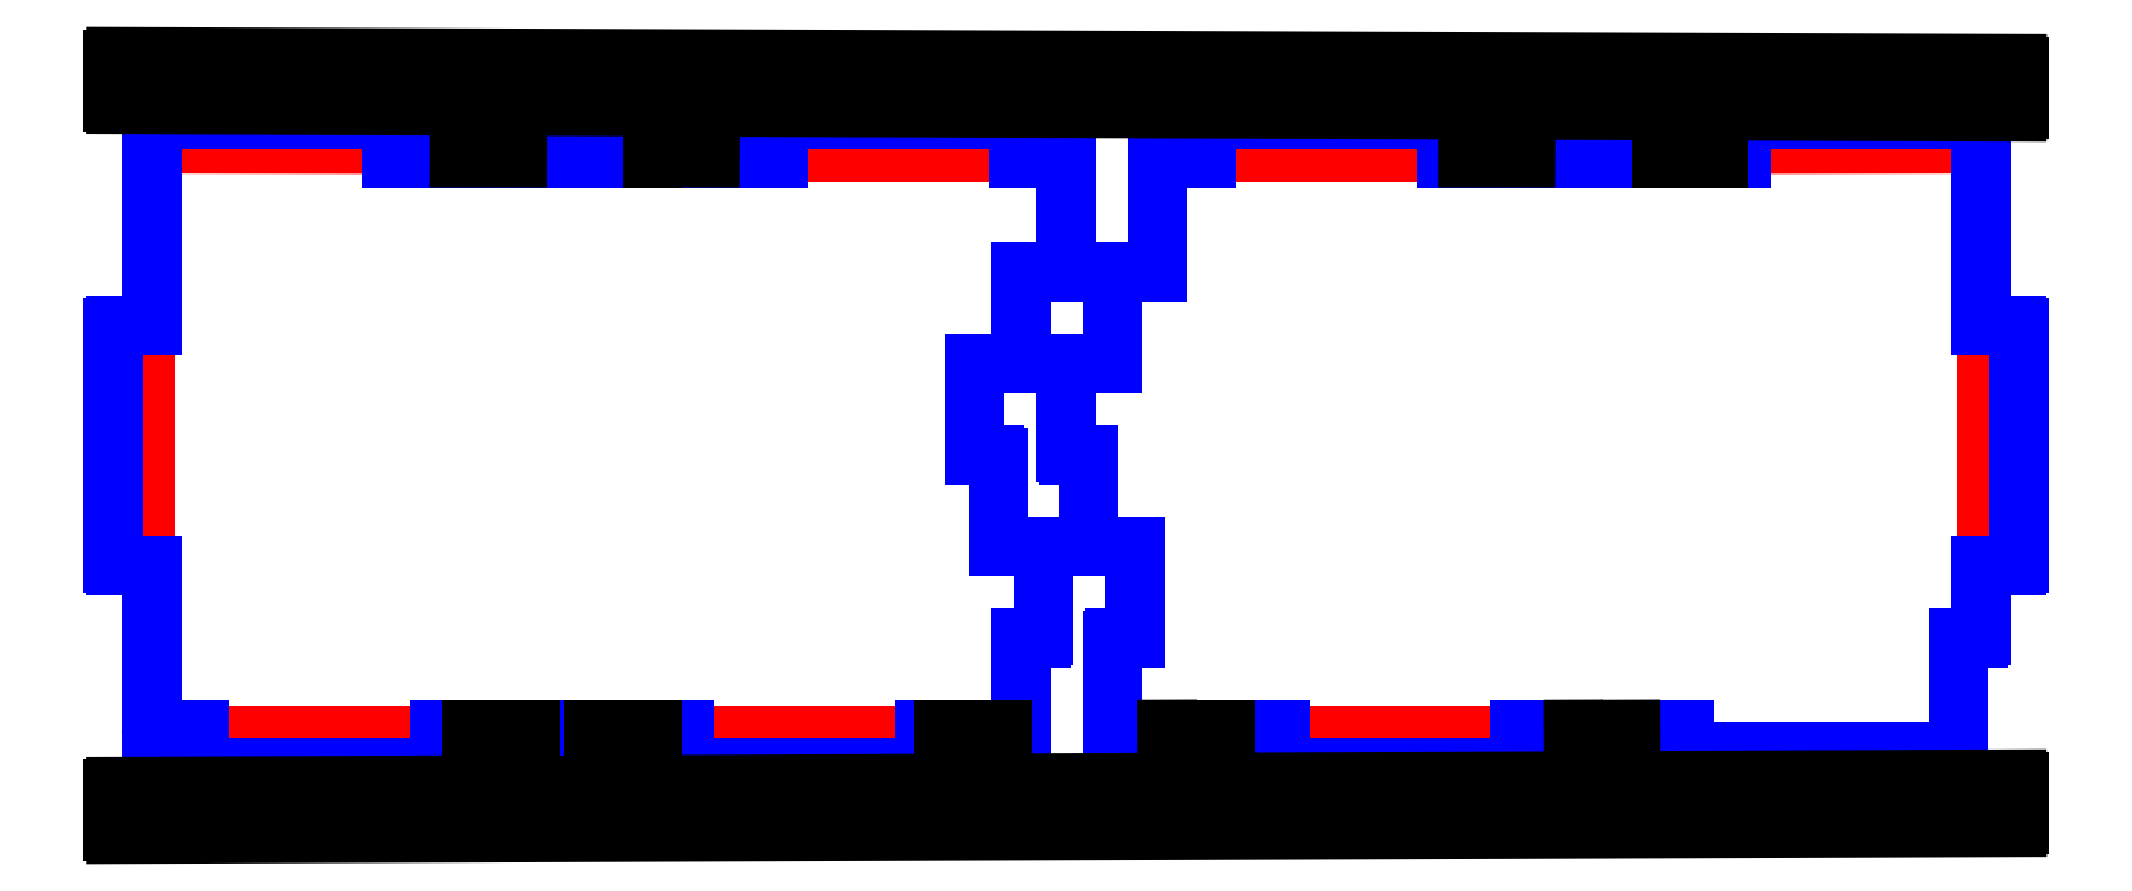
<metadata>
{"format":"dxf","ext":"dxf","renderer":"ezdxf+matplotlib","layout":"modelspace","background":"white","min_lineweight":24,"dpi":150}
</metadata>
<code>
0
SECTION
2
ENTITIES
0
LINE
8
CUTOUTS
10
-89.19
20
63.86
30
0
11
-42.57
21
63.78
31
0
0
ARC
8
CUTOUTS
10
-42.57
20
63.03
30
0
40
0.75
50
-90.1
51
89.9
0
LINE
8
CUTOUTS
10
-42.57
20
62.28
30
0
11
-89.2
21
62.36
31
0
0
ARC
8
CUTOUTS
10
-89.19
20
63.11
30
0
40
0.75
50
89.9
51
269.9
0
LINE
8
CUTOUTS
10
-94
20
-22.72
30
0
11
-94
21
21.78
31
0
0
ARC
8
CUTOUTS
10
-93.25
20
21.78
30
0
40
0.75
50
0
51
180
0
LINE
8
CUTOUTS
10
-92.5
20
21.78
30
0
11
-92.5
21
-22.72
31
0
0
ARC
8
CUTOUTS
10
-93.25
20
-22.72
30
0
40
0.75
50
-180
51
0
0
ARC
8
CUTOUTS
10
42
20
61.53
30
0
40
0.75
50
90
51
270
0
LINE
8
CUTOUTS
10
86.5
20
60.78
30
0
11
42
21
60.78
31
0
0
ARC
8
CUTOUTS
10
86.5
20
61.53
30
0
40
0.75
50
-90
51
90
0
LINE
8
CUTOUTS
10
42
20
62.28
30
0
11
86.5
21
62.28
31
0
0
LINE
8
CUTOUTS
10
22.47
20
-60.78
30
0
11
66.97
21
-60.78
31
0
0
ARC
8
CUTOUTS
10
66.97
20
-61.53
30
0
40
0.75
50
-90
51
90
0
LINE
8
CUTOUTS
10
66.97
20
-62.28
30
0
11
22.47
21
-62.28
31
0
0
ARC
8
CUTOUTS
10
22.47
20
-61.53
30
0
40
0.75
50
90
51
270
0
LINE
8
CUTOUTS
10
-34
20
-62.28
30
0
11
-78.5
21
-62.28
31
0
0
ARC
8
CUTOUTS
10
-78.5
20
-61.53
30
0
40
0.75
50
90
51
270
0
LINE
8
CUTOUTS
10
-78.5
20
-60.78
30
0
11
-34
21
-60.78
31
0
0
ARC
8
CUTOUTS
10
-34
20
-61.53
30
0
40
0.75
50
-90
51
90
0
LINE
8
PERIMETER
10
19.72
20
-59.53
30
0
11
19.72
21
-67.03
31
0
0
ARC
8
PERIMETER
10
20.22
20
-67.03
30
0
40
0.5
50
180
51
270
0
LINE
8
PERIMETER
10
20.22
20
-67.53
30
0
11
69.22
21
-67.53
31
0
0
ARC
8
PERIMETER
10
69.22
20
-67.03
30
0
40
0.5
50
-90
51
0
0
LINE
8
PERIMETER
10
69.72
20
-67.03
30
0
11
69.72
21
-59.53
31
0
0
LINE
8
PERIMETER
10
69.72
20
-59.53
30
0
11
73.72
21
-59.53
31
0
0
LINE
8
PERIMETER
10
89.72
20
-59.03
30
0
11
89.72
21
-40.48
31
0
0
LINE
8
PERIMETER
10
89.72
20
-40.48
30
0
11
93.99
21
-40.48
31
0
0
LINE
8
PERIMETER
10
94.49
20
-39.98
30
0
11
94.49
21
-21.93
31
0
0
LINE
8
PERIMETER
10
93.99
20
-21.43
30
0
11
84.96
21
-21.43
31
0
0
LINE
8
PERIMETER
10
84.96
20
-21.43
30
0
11
84.96
21
-2.881
31
0
0
LINE
8
PERIMETER
10
84.46
20
-2.381
30
0
11
80.2
21
-2.381
31
0
0
LINE
8
PERIMETER
10
80.2
20
-2.381
30
0
11
80.2
21
16.67
31
0
0
LINE
8
PERIMETER
10
80.2
20
16.67
30
0
11
89.22
21
16.67
31
0
0
LINE
8
PERIMETER
10
89.72
20
17.17
30
0
11
89.72
21
35.72
31
0
0
LINE
8
PERIMETER
10
89.72
20
35.72
30
0
11
98.75
21
35.72
31
0
0
LINE
8
PERIMETER
10
99.25
20
36.22
30
0
11
99.25
21
59.03
31
0
0
LINE
8
PERIMETER
10
98.75
20
59.53
30
0
11
89.25
21
59.53
31
0
0
LINE
8
PERIMETER
10
89.25
20
59.53
30
0
11
89.25
21
67.03
31
0
0
ARC
8
PERIMETER
10
88.75
20
67.03
30
0
40
0.5
50
0
51
90
0
LINE
8
PERIMETER
10
88.75
20
67.53
30
0
11
39.75
21
67.53
31
0
0
ARC
8
PERIMETER
10
39.75
20
67.03
30
0
40
0.5
50
90
51
180
0
LINE
8
PERIMETER
10
39.25
20
67.03
30
0
11
39.25
21
59.53
31
0
0
LINE
8
PERIMETER
10
39.25
20
59.53
30
0
11
25.13
21
59.53
31
0
0
LINE
8
PERIMETER
10
-41.25
20
59.53
30
0
11
-41.25
21
67.03
31
0
0
ARC
8
PERIMETER
10
-41.75
20
67.03
30
0
40
0.5
50
0
51
90
0
LINE
8
PERIMETER
10
-41.75
20
67.53
30
0
11
-90.75
21
67.53
31
0
0
ARC
8
PERIMETER
10
-90.75
20
67.03
30
0
40
0.5
50
90
51
180
0
LINE
8
PERIMETER
10
-91.25
20
67.03
30
0
11
-91.25
21
24.53
31
0
0
LINE
8
PERIMETER
10
-91.25
20
24.53
30
0
11
-98.75
21
24.53
31
0
0
ARC
8
PERIMETER
10
-98.75
20
24.03
30
0
40
0.5
50
90
51
180
0
LINE
8
PERIMETER
10
-99.25
20
24.03
30
0
11
-99.25
21
-24.97
31
0
0
ARC
8
PERIMETER
10
-98.75
20
-24.97
30
0
40
0.5
50
180
51
270
0
LINE
8
PERIMETER
10
-98.75
20
-25.47
30
0
11
-91.25
21
-25.47
31
0
0
LINE
8
PERIMETER
10
-91.25
20
-25.47
30
0
11
-91.25
21
-59.03
31
0
0
LINE
8
PERIMETER
10
-90.75
20
-59.53
30
0
11
-81.25
21
-59.53
31
0
0
LINE
8
PERIMETER
10
-81.25
20
-59.53
30
0
11
-81.25
21
-67.03
31
0
0
ARC
8
PERIMETER
10
-80.75
20
-67.03
30
0
40
0.5
50
180
51
270
0
LINE
8
PERIMETER
10
-80.75
20
-67.53
30
0
11
-31.75
21
-67.53
31
0
0
ARC
8
PERIMETER
10
-31.75
20
-67.03
30
0
40
0.5
50
-90
51
0
0
LINE
8
PERIMETER
10
-31.25
20
-67.03
30
0
11
-31.25
21
-59.53
31
0
0
LINE
8
PERIMETER
10
-31.25
20
-59.53
30
0
11
-24.51
21
-59.53
31
0
0
LINE
8
CUTOUTS
10
146.5
20
-60.78
30
0
11
191
21
-60.78
31
0
0
ARC
8
CUTOUTS
10
191
20
-61.53
30
0
40
0.75
50
270
51
90
0
LINE
8
CUTOUTS
10
191
20
-62.28
30
0
11
146.5
21
-62.28
31
0
0
ARC
8
CUTOUTS
10
146.5
20
-61.53
30
0
40
0.75
50
90
51
270
0
ARC
8
CUTOUTS
10
131.1
20
61.53
30
0
40
0.75
50
90
51
270
0
LINE
8
CUTOUTS
10
175.6
20
60.78
30
0
11
131.1
21
60.78
31
0
0
ARC
8
CUTOUTS
10
175.6
20
61.53
30
0
40
0.75
50
270
51
90
0
LINE
8
CUTOUTS
10
131.1
20
62.28
30
0
11
175.6
21
62.28
31
0
0
LINE
8
CUTOUTS
10
291
20
-22.72
30
0
11
291
21
21.78
31
0
0
ARC
8
CUTOUTS
10
291.8
20
21.78
30
0
40
0.75
50
0
51
180
0
LINE
8
CUTOUTS
10
292.5
20
21.78
30
0
11
292.5
21
-22.72
31
0
0
ARC
8
CUTOUTS
10
291.8
20
-22.72
30
0
40
0.75
50
180
51
0
0
ARC
8
CUTOUTS
10
287.7
20
63.11
30
0
40
0.75
50
270.1
51
90.1
0
LINE
8
CUTOUTS
10
241.1
20
63.78
30
0
11
287.7
21
63.86
31
0
0
ARC
8
CUTOUTS
10
241.1
20
63.03
30
0
40
0.75
50
90.1
51
270.1
0
LINE
8
CUTOUTS
10
287.7
20
62.36
30
0
11
241.1
21
62.28
31
0
0
LINE
8
PERIMETER
10
297.8
20
-24.97
30
0
11
297.8
21
24.03
31
0
0
ARC
8
PERIMETER
10
297.2
20
24.03
30
0
40
0.5
50
0
51
90
0
LINE
8
PERIMETER
10
297.2
20
24.53
30
0
11
289.8
21
24.53
31
0
0
LINE
8
PERIMETER
10
289.8
20
24.53
30
0
11
289.8
21
67.03
31
0
0
ARC
8
PERIMETER
10
289.2
20
67.03
30
0
40
0.5
50
0
51
90
0
LINE
8
PERIMETER
10
289.2
20
67.53
30
0
11
240.2
21
67.53
31
0
0
ARC
8
PERIMETER
10
240.2
20
67.03
30
0
40
0.5
50
90
51
180
0
LINE
8
PERIMETER
10
239.8
20
67.03
30
0
11
239.8
21
59.53
31
0
0
LINE
8
PERIMETER
10
239.8
20
59.53
30
0
11
235.2
21
59.53
31
0
0
LINE
8
PERIMETER
10
178.3
20
59.53
30
0
11
178.3
21
67.03
31
0
0
ARC
8
PERIMETER
10
177.8
20
67.03
30
0
40
0.5
50
0
51
90
0
LINE
8
PERIMETER
10
177.8
20
67.53
30
0
11
128.8
21
67.53
31
0
0
ARC
8
PERIMETER
10
128.8
20
67.03
30
0
40
0.5
50
90
51
180
0
LINE
8
PERIMETER
10
128.3
20
67.03
30
0
11
128.3
21
59.53
31
0
0
LINE
8
PERIMETER
10
128.3
20
59.53
30
0
11
118.8
21
59.53
31
0
0
LINE
8
PERIMETER
10
118.3
20
59.03
30
0
11
118.3
21
35.72
31
0
0
LINE
8
PERIMETER
10
118.3
20
35.72
30
0
11
109.3
21
35.72
31
0
0
LINE
8
PERIMETER
10
108.8
20
35.22
30
0
11
108.8
21
16.67
31
0
0
LINE
8
PERIMETER
10
108.8
20
16.67
30
0
11
99.75
21
16.67
31
0
0
LINE
8
PERIMETER
10
99.25
20
16.17
30
0
11
99.25
21
-1.881
31
0
0
LINE
8
PERIMETER
10
99.75
20
-2.381
30
0
11
104
21
-2.381
31
0
0
LINE
8
PERIMETER
10
104
20
-2.381
30
0
11
104
21
-20.93
31
0
0
LINE
8
PERIMETER
10
104.5
20
-21.43
30
0
11
113.5
21
-21.43
31
0
0
LINE
8
PERIMETER
10
113.5
20
-21.43
30
0
11
113.5
21
-40.48
31
0
0
LINE
8
PERIMETER
10
113.5
20
-40.48
30
0
11
109.3
21
-40.48
31
0
0
LINE
8
PERIMETER
10
108.8
20
-40.98
30
0
11
108.8
21
-59.03
31
0
0
LINE
8
PERIMETER
10
109.3
20
-59.53
30
0
11
120.3
21
-59.53
31
0
0
LINE
8
PERIMETER
10
143.8
20
-59.53
30
0
11
143.8
21
-67.03
31
0
0
ARC
8
PERIMETER
10
144.3
20
-67.03
30
0
40
0.5
50
180
51
270
0
LINE
8
PERIMETER
10
144.3
20
-67.53
30
0
11
193.3
21
-67.53
31
0
0
ARC
8
PERIMETER
10
193.3
20
-67.03
30
0
40
0.5
50
270
51
0
0
LINE
8
PERIMETER
10
193.8
20
-67.03
30
0
11
193.8
21
-59.53
31
0
0
LINE
8
PERIMETER
10
193.8
20
-59.53
30
0
11
204.8
21
-59.53
31
0
0
LINE
8
PERIMETER
10
227.8
20
-59.53
30
0
11
227.8
21
-63.79
31
0
0
LINE
8
PERIMETER
10
228.3
20
-64.29
30
0
11
284.5
21
-64.29
31
0
0
LINE
8
PERIMETER
10
285
20
-63.79
30
0
11
285
21
-40.48
31
0
0
LINE
8
PERIMETER
10
285
20
-40.48
30
0
11
289.2
21
-40.48
31
0
0
LINE
8
PERIMETER
10
289.8
20
-39.98
30
0
11
289.8
21
-25.47
31
0
0
LINE
8
PERIMETER
10
289.8
20
-25.47
30
0
11
297.2
21
-25.47
31
0
0
ARC
8
PERIMETER
10
297.2
20
-24.97
30
0
40
0.5
50
270
51
0
0
LINE
8
0
10
-27.12
20
59.53
30
0
11
-27.11
21
70.26
31
0
0
LINE
8
0
10
-15.12
20
59.53
30
0
11
-15.08
21
70.21
31
0
0
LINE
8
0
10
25.13
20
59.53
30
0
11
25.16
21
70.06
31
0
0
LINE
8
0
10
13.13
20
59.53
30
0
11
13.13
21
70.11
31
0
0
LINE
8
0
10
182.9
20
59.53
30
0
11
182.9
21
69.47
31
0
0
LINE
8
0
10
194.9
20
59.53
30
0
11
194.9
21
69.42
31
0
0
LINE
8
0
10
235.2
20
59.53
30
0
11
235.2
21
69.27
31
0
0
LINE
8
0
10
223.2
20
59.53
30
0
11
223.2
21
69.31
31
0
0
LINE
8
0
10
297.2
20
69.03
30
0
11
235.2
21
69.27
31
0
0
LINE
8
0
10
-99.25
20
71.03
30
0
11
-99.25
21
80.03
31
0
0
LINE
8
0
10
297.8
20
69.53
30
0
11
297.8
21
78.53
31
0
0
LINE
8
0
10
297.3
20
79.03
30
0
11
-98.75
21
80.53
31
0
0
LINE
8
0
10
182.9
20
69.47
30
0
11
25.16
21
70.06
31
0
0
LINE
8
0
10
223.2
20
69.31
30
0
11
194.9
21
69.42
31
0
0
LINE
8
0
10
-27.11
20
70.26
30
0
11
-98.75
21
70.53
31
0
0
LINE
8
0
10
13.12
20
70.11
30
0
11
-15.08
21
70.21
31
0
0
LINE
8
0
10
297.2
20
-69.97
30
0
11
216.9
21
-70.3
31
0
0
LINE
8
0
10
-24.51
20
-71.19
30
0
11
-98.75
21
-71.47
31
0
0
LINE
8
0
10
-99.25
20
-71.97
30
0
11
-99.25
21
-80.97
31
0
0
LINE
8
0
10
297.8
20
-70.47
30
0
11
297.8
21
-79.47
31
0
0
LINE
8
0
10
297.3
20
-79.97
30
0
11
-98.75
21
-81.47
31
0
0
LINE
8
0
10
-12.51
20
-59.53
30
0
11
-12.51
21
-71.14
31
0
0
LINE
8
0
10
-24.51
20
-59.53
30
0
11
-24.51
21
-71.19
31
0
0
LINE
8
0
10
0.9805
20
-59.53
30
0
11
0.9805
21
-71.14
31
0
0
LINE
8
0
10
0.9805
20
-71.14
30
0
11
-12.51
21
-71.14
31
0
0
LINE
8
0
10
12.98
20
-59.53
30
0
11
12.98
21
-71.14
31
0
0
LINE
8
PERIMETER
10
-27.12
20
59.53
30
0
11
-41.25
21
59.53
31
0
0
LINE
8
PERIMETER
10
13.13
20
59.53
30
0
11
-15.12
21
59.53
31
0
0
LINE
8
PERIMETER
10
182.9
20
59.53
30
0
11
178.3
21
59.53
31
0
0
LINE
8
PERIMETER
10
223.2
20
59.53
30
0
11
194.9
21
59.53
31
0
0
LINE
8
PERIMETER
10
-12.51
20
-59.53
30
0
11
0.9805
21
-59.53
31
0
0
LINE
8
PERIMETER
10
12.98
20
-59.53
30
0
11
19.72
21
-59.53
31
0
0
LINE
8
0
10
73.72
20
-59.53
30
0
11
73.72
21
-70.89
31
0
0
LINE
8
0
10
85.72
20
-59.53
30
0
11
85.72
21
-70.84
31
0
0
LINE
8
0
10
73.72
20
-70.89
30
0
11
12.98
21
-71.14
31
0
0
LINE
8
PERIMETER
10
85.72
20
-59.53
30
0
11
89.22
21
-59.53
31
0
0
LINE
8
0
10
120.3
20
-59.53
30
0
11
120.3
21
-70.7
31
0
0
LINE
8
0
10
132.3
20
-59.53
30
0
11
132.3
21
-70.65
31
0
0
LINE
8
0
10
120.3
20
-70.7
30
0
11
85.72
21
-70.84
31
0
0
LINE
8
PERIMETER
10
132.3
20
-59.53
30
0
11
143.8
21
-59.53
31
0
0
LINE
8
0
10
204.8
20
-59.53
30
0
11
204.9
21
-70.35
31
0
0
LINE
8
0
10
216.8
20
-59.53
30
0
11
216.9
21
-70.3
31
0
0
LINE
8
0
10
204.9
20
-70.35
30
0
11
132.3
21
-70.65
31
0
0
LINE
8
PERIMETER
10
216.8
20
-59.53
30
0
11
227.8
21
-59.53
31
0
0
ARC
8
PERIMETER
10
-90.75
20
-59.03
30
0
40
0.5
50
180
51
270
0
ARC
8
0
10
-98.75
20
-71.97
30
0
40
0.5
50
90.22
51
180
0
ARC
8
0
10
-98.75
20
-80.97
30
0
40
0.5
50
180
51
270.2
0
ARC
8
0
10
-98.75
20
80.03
30
0
40
0.5
50
89.78
51
180
0
ARC
8
0
10
-98.75
20
71.03
30
0
40
0.5
50
180
51
269.8
0
ARC
8
PERIMETER
10
89.22
20
-59.03
30
0
40
0.5
50
270
51
0
0
ARC
8
PERIMETER
10
93.99
20
-39.98
30
0
40
0.5
50
270
51
0
0
ARC
8
PERIMETER
10
93.99
20
-21.93
30
0
40
0.5
50
0
51
90
0
ARC
8
PERIMETER
10
84.46
20
-2.881
30
0
40
0.5
50
0
51
90
0
ARC
8
PERIMETER
10
109.3
20
-59.03
30
0
40
0.5
50
180
51
270
0
ARC
8
PERIMETER
10
109.3
20
-40.98
30
0
40
0.5
50
90
51
180
0
ARC
8
PERIMETER
10
99.75
20
-1.881
30
0
40
0.5
50
180
51
270
0
ARC
8
PERIMETER
10
104.5
20
-20.93
30
0
40
0.5
50
180
51
270
0
ARC
8
PERIMETER
10
89.22
20
17.17
30
0
40
0.5
50
270
51
0
0
ARC
8
PERIMETER
10
99.75
20
16.17
30
0
40
0.5
50
90
51
180
0
ARC
8
PERIMETER
10
98.75
20
59.03
30
0
40
0.5
50
0
51
90
0
ARC
8
PERIMETER
10
118.8
20
59.03
30
0
40
0.5
50
90
51
180
0
ARC
8
PERIMETER
10
109.3
20
35.22
30
0
40
0.5
50
90
51
180
0
ARC
8
PERIMETER
10
98.75
20
36.22
30
0
40
0.5
50
270
51
0
0
ARC
8
PERIMETER
10
228.3
20
-63.79
30
0
40
0.5
50
180
51
270
0
ARC
8
PERIMETER
10
284.5
20
-63.79
30
0
40
0.5
50
270
51
0
0
ARC
8
0
10
297.2
20
-70.47
30
0
40
0.5
50
0
51
90.24
0
ARC
8
0
10
297.2
20
-79.47
30
0
40
0.5
50
270.2
51
0
0
ARC
8
PERIMETER
10
289.2
20
-39.98
30
0
40
0.5
50
270
51
0
0
ARC
8
0
10
297.2
20
78.53
30
0
40
0.5
50
0
51
89.78
0
ARC
8
0
10
297.2
20
69.53
30
0
40
0.5
50
269.8
51
0
0
ENDSEC
0
EOF

</code>
